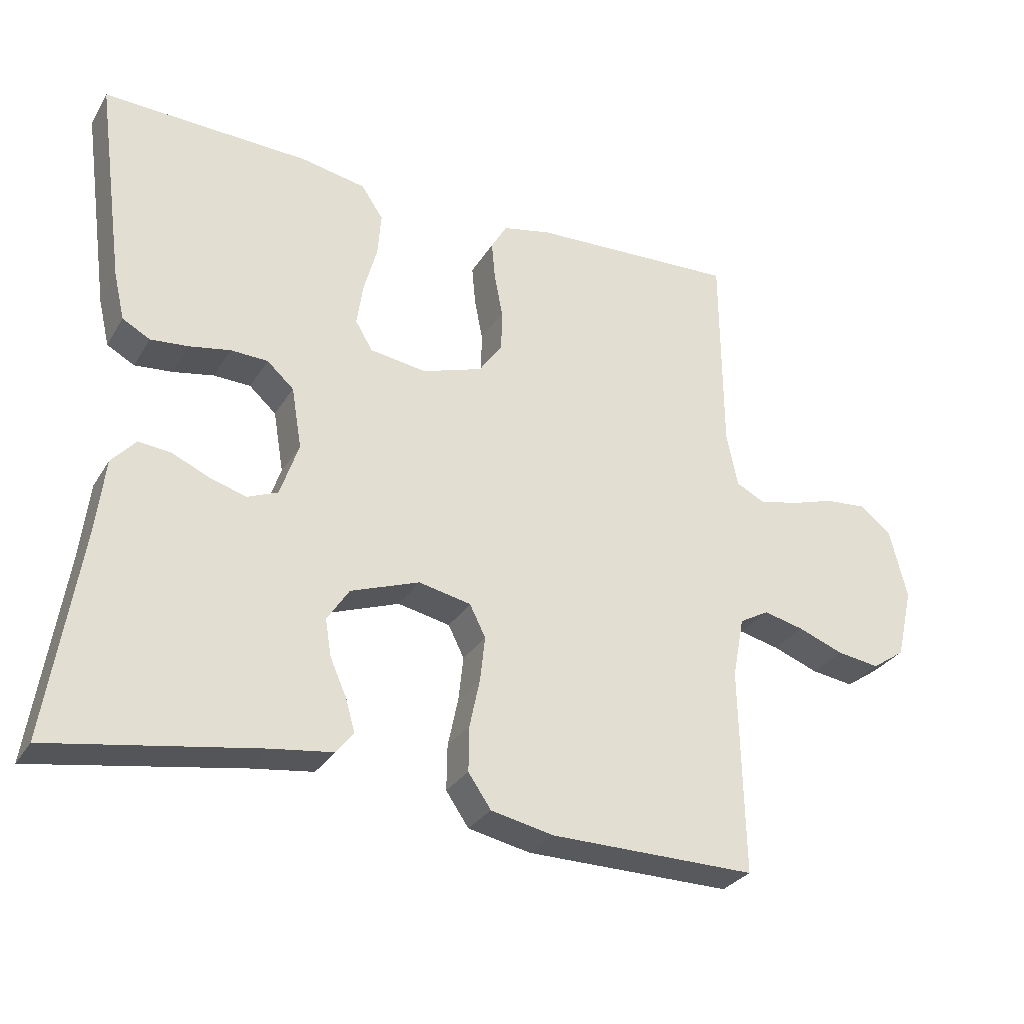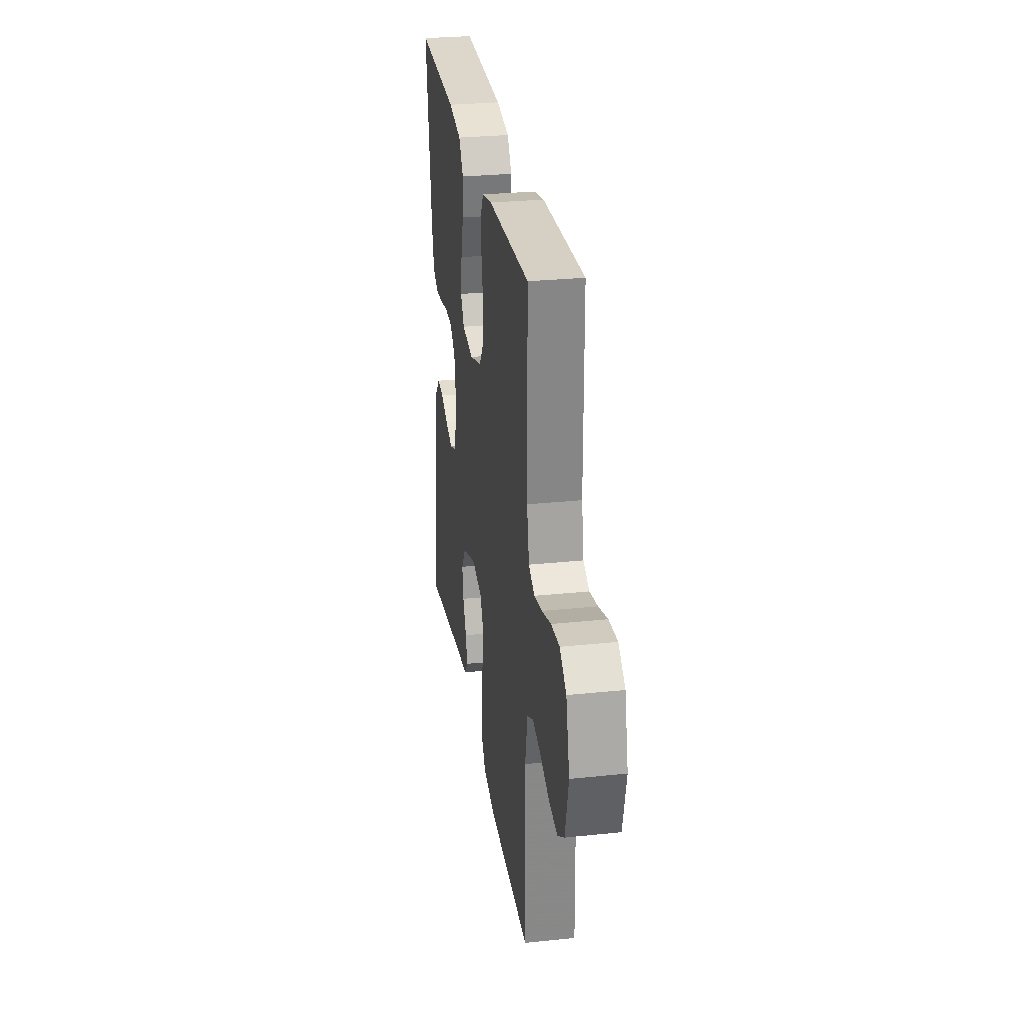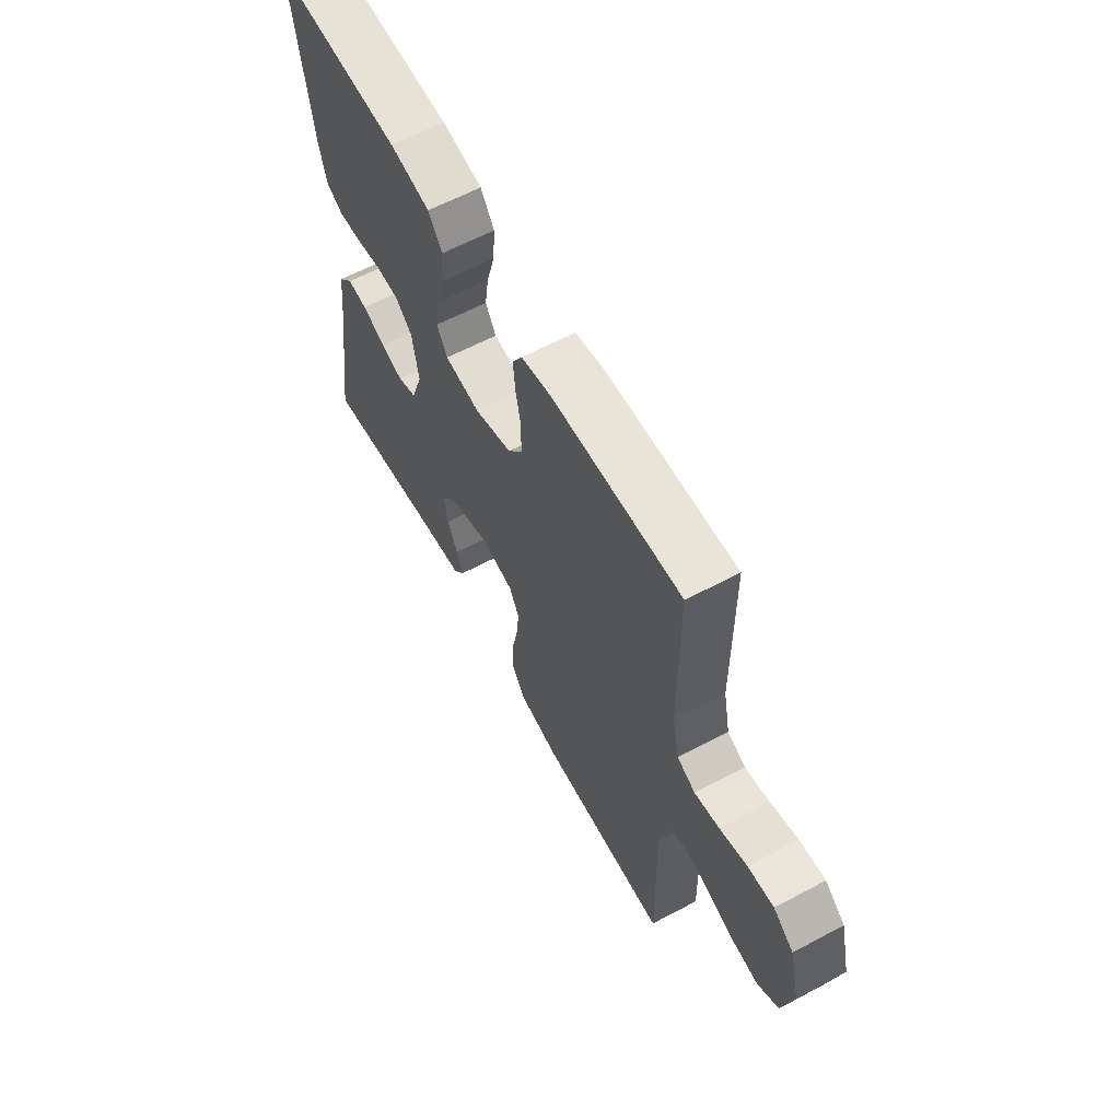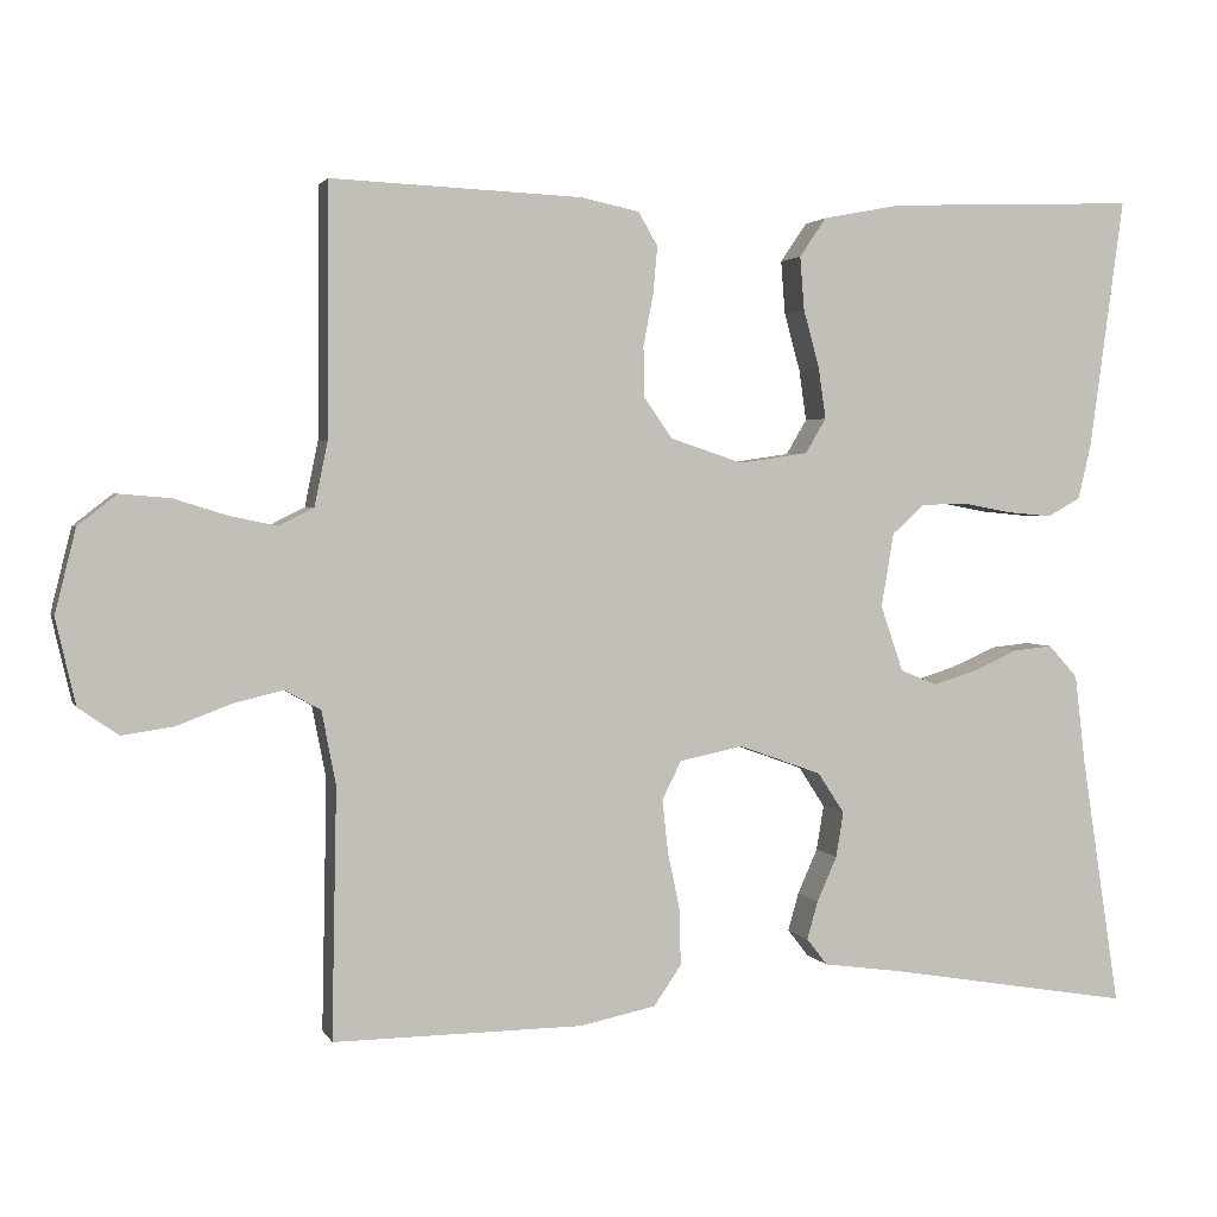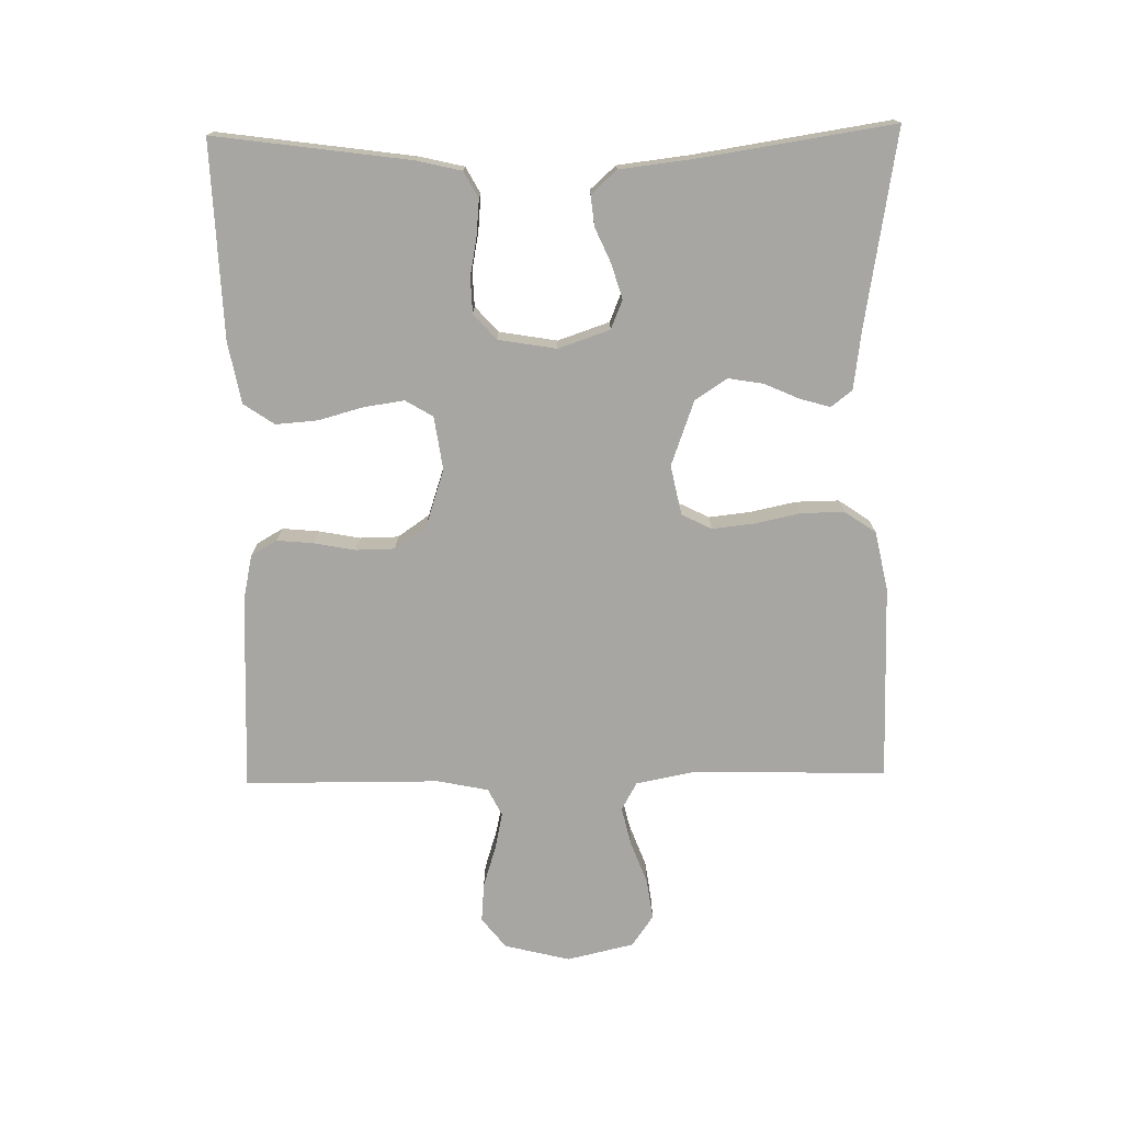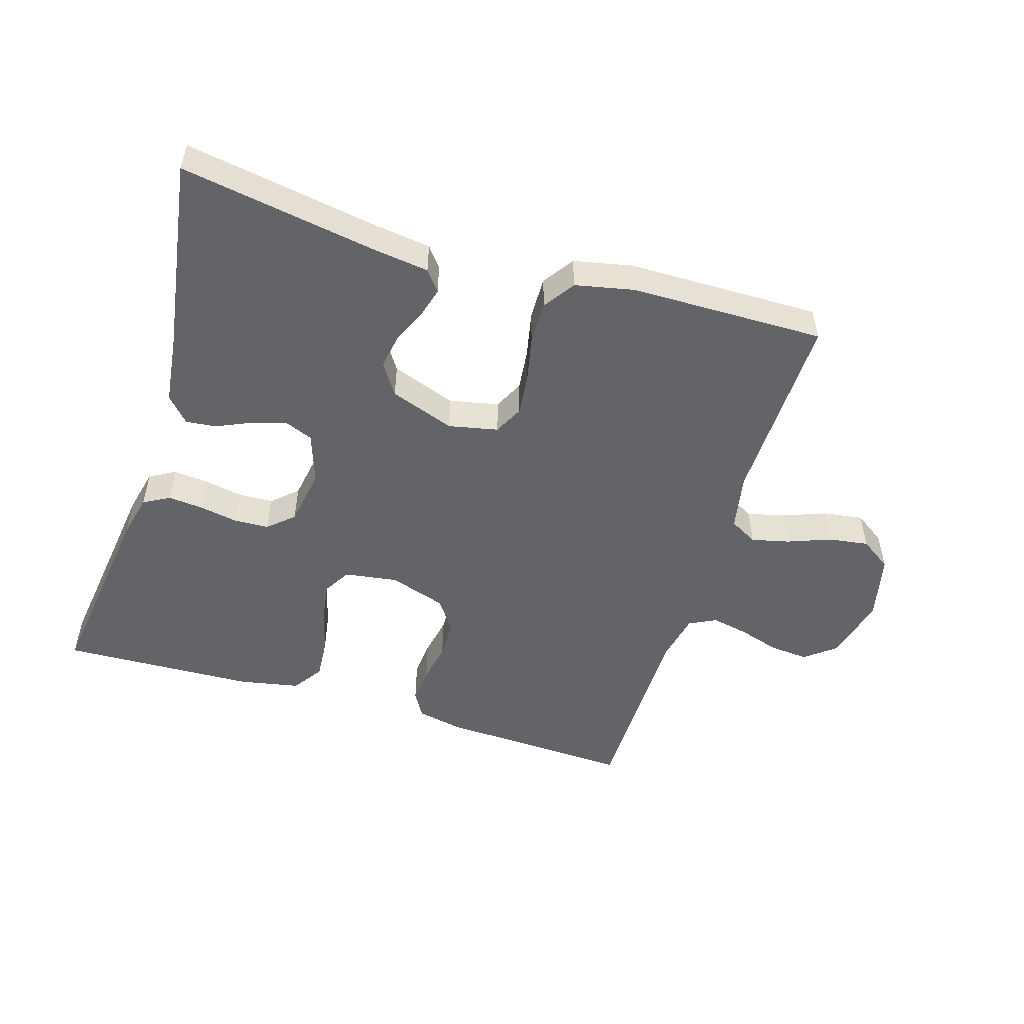
<metadata>
{"format":"obj","ext":"obj","renderer":"f3d","projection":"perspective","resolution":1024,"background":"white","views":[{"elev":-29.8,"azim":154.1,"up":"+Z"},{"elev":28.6,"azim":-98.9,"up":"+Z"},{"elev":61.6,"azim":-118.4,"up":"+Z"},{"elev":2.5,"azim":-15.5,"up":"+Z"},{"elev":-74.1,"azim":91.0,"up":"+Y"},{"elev":-51.1,"azim":163.0,"up":"+Y"}]}
</metadata>
<code>
v -0.5 0.07 -0.5
v -0.494 0.07 -0.2
v -0.511 0.07 -0.112
v -0.554 0.07 -0.088
v -0.613 0.07 -0.102
v -0.679 0.07 -0.127
v -0.741 0.07 -0.136
v -0.789 0.07 -0.103
v -0.813 0.07 0
v -0.788 0.07 0.101
v -0.741 0.07 0.138
v -0.681 0.07 0.133
v -0.617 0.07 0.113
v -0.56 0.07 0.101
v -0.518 0.07 0.122
v -0.502 0.07 0.2
v -0.5 0.07 0.5
v -0.2 0.07 0.487
v -0.129 0.07 0.472
v -0.106 0.07 0.432
v -0.111 0.07 0.376
v -0.123 0.07 0.313
v -0.122 0.07 0.253
v -0.088 0.07 0.204
v 0 0.07 0.175
v 0.082 0.07 0.187
v 0.107 0.07 0.229
v 0.098 0.07 0.291
v 0.079 0.07 0.36
v 0.074 0.07 0.424
v 0.106 0.07 0.471
v 0.2 0.07 0.489
v 0.5 0.07 0.5
v 0.459 0.07 0.2
v 0.443 0.07 0.132
v 0.403 0.07 0.11
v 0.348 0.07 0.115
v 0.289 0.07 0.126
v 0.235 0.07 0.124
v 0.196 0.07 0.089
v 0.181 0.07 0
v 0.208 0.07 -0.079
v 0.252 0.07 -0.097
v 0.305 0.07 -0.081
v 0.359 0.07 -0.057
v 0.406 0.07 -0.052
v 0.441 0.07 -0.091
v 0.454 0.07 -0.2
v 0.5 0.07 -0.5
v 0.2 0.07 -0.45
v 0.111 0.07 -0.438
v 0.086 0.07 -0.406
v 0.099 0.07 -0.36
v 0.123 0.07 -0.306
v 0.132 0.07 -0.252
v 0.1 0.07 -0.203
v 0 0.07 -0.167
v -0.076 0.07 -0.183
v -0.099 0.07 -0.229
v -0.092 0.07 -0.293
v -0.077 0.07 -0.364
v -0.076 0.07 -0.43
v -0.109 0.07 -0.478
v -0.2 0.07 -0.497
v -0.5 0 -0.5
v -0.494 0 -0.2
v -0.511 0 -0.112
v -0.554 0 -0.088
v -0.613 0 -0.102
v -0.679 0 -0.127
v -0.741 0 -0.136
v -0.789 0 -0.103
v -0.813 0 0
v -0.788 0 0.101
v -0.741 0 0.138
v -0.681 0 0.133
v -0.617 0 0.113
v -0.56 0 0.101
v -0.518 0 0.122
v -0.502 0 0.2
v -0.5 0 0.5
v -0.2 0 0.487
v -0.129 0 0.472
v -0.106 0 0.432
v -0.111 0 0.376
v -0.123 0 0.313
v -0.122 0 0.253
v -0.088 0 0.204
v 0 0 0.175
v 0.082 0 0.187
v 0.107 0 0.229
v 0.098 0 0.291
v 0.079 0 0.36
v 0.074 0 0.424
v 0.106 0 0.471
v 0.2 0 0.489
v 0.5 0 0.5
v 0.459 0 0.2
v 0.443 0 0.132
v 0.403 0 0.11
v 0.348 0 0.115
v 0.289 0 0.126
v 0.235 0 0.124
v 0.196 0 0.089
v 0.181 0 0
v 0.208 0 -0.079
v 0.252 0 -0.097
v 0.305 0 -0.081
v 0.359 0 -0.057
v 0.406 0 -0.052
v 0.441 0 -0.091
v 0.454 0 -0.2
v 0.5 0 -0.5
v 0.2 0 -0.45
v 0.111 0 -0.438
v 0.086 0 -0.406
v 0.099 0 -0.36
v 0.123 0 -0.306
v 0.132 0 -0.252
v 0.1 0 -0.203
v 0 0 -0.167
v -0.076 0 -0.183
v -0.099 0 -0.229
v -0.092 0 -0.293
v -0.077 0 -0.364
v -0.076 0 -0.43
v -0.109 0 -0.478
v -0.2 0 -0.497
f 64 1 2
f 63 64 2
f 62 63 2
f 61 62 2
f 60 61 2
f 59 60 2 3
f 58 59 3 4
f 57 58 4
f 52 53 54
f 51 52 54
f 50 51 54
f 50 54 55
f 49 50 55
f 48 49 55
f 48 55 56
f 47 48 56
f 46 47 56
f 45 46 56
f 44 45 56
f 36 37 38
f 35 36 38
f 34 35 38
f 33 34 38
f 32 33 38
f 31 32 38
f 30 31 38
f 29 30 38
f 28 29 38
f 27 28 38 39
f 26 27 39 40
f 20 21 22
f 19 20 22
f 18 19 22
f 17 18 22
f 16 17 22
f 15 16 22 23
f 14 15 23 24
f 11 12 13
f 10 11 13
f 9 10 13
f 8 9 13
f 7 8 13
f 6 7 13
f 5 6 13
f 4 5 13 14
f 14 24 25
f 4 14 25
f 57 4 25
f 43 44 56
f 42 43 56 57
f 26 40 41
f 25 26 41
f 57 25 41
f 41 42 57
f 66 65 128
f 66 128 127
f 66 127 126
f 66 126 125
f 66 125 124
f 67 66 124 123
f 68 67 123 122
f 68 122 121
f 118 117 116
f 118 116 115
f 118 115 114
f 119 118 114
f 119 114 113
f 119 113 112
f 120 119 112
f 120 112 111
f 120 111 110
f 120 110 109
f 120 109 108
f 102 101 100
f 102 100 99
f 102 99 98
f 102 98 97
f 102 97 96
f 102 96 95
f 102 95 94
f 102 94 93
f 102 93 92
f 103 102 92 91
f 104 103 91 90
f 86 85 84
f 86 84 83
f 86 83 82
f 86 82 81
f 86 81 80
f 87 86 80 79
f 88 87 79 78
f 77 76 75
f 77 75 74
f 77 74 73
f 77 73 72
f 77 72 71
f 77 71 70
f 77 70 69
f 78 77 69 68
f 89 88 78
f 89 78 68
f 89 68 121
f 120 108 107
f 121 120 107 106
f 105 104 90
f 105 90 89
f 105 89 121
f 121 106 105
f 1 65 66 2
f 2 66 67 3
f 3 67 68 4
f 4 68 69 5
f 5 69 70 6
f 6 70 71 7
f 7 71 72 8
f 8 72 73 9
f 9 73 74 10
f 10 74 75 11
f 11 75 76 12
f 12 76 77 13
f 13 77 78 14
f 14 78 79 15
f 15 79 80 16
f 16 80 81 17
f 17 81 82 18
f 18 82 83 19
f 19 83 84 20
f 20 84 85 21
f 21 85 86 22
f 22 86 87 23
f 23 87 88 24
f 24 88 89 25
f 25 89 90 26
f 26 90 91 27
f 27 91 92 28
f 28 92 93 29
f 29 93 94 30
f 30 94 95 31
f 31 95 96 32
f 32 96 97 33
f 33 97 98 34
f 34 98 99 35
f 35 99 100 36
f 36 100 101 37
f 37 101 102 38
f 38 102 103 39
f 39 103 104 40
f 40 104 105 41
f 41 105 106 42
f 42 106 107 43
f 43 107 108 44
f 44 108 109 45
f 45 109 110 46
f 46 110 111 47
f 47 111 112 48
f 48 112 113 49
f 49 113 114 50
f 50 114 115 51
f 51 115 116 52
f 52 116 117 53
f 53 117 118 54
f 54 118 119 55
f 55 119 120 56
f 56 120 121 57
f 57 121 122 58
f 58 122 123 59
f 59 123 124 60
f 60 124 125 61
f 61 125 126 62
f 62 126 127 63
f 63 127 128 64
f 64 128 65 1

</code>
